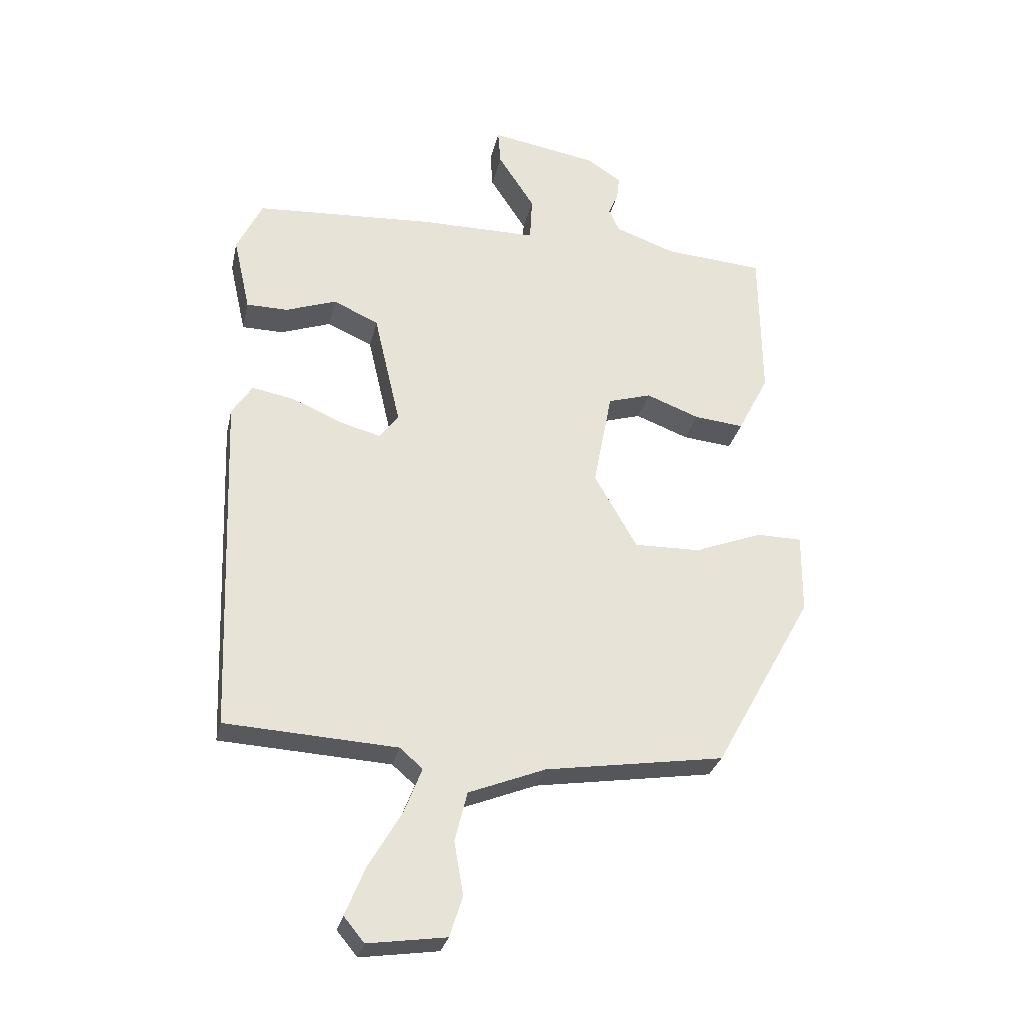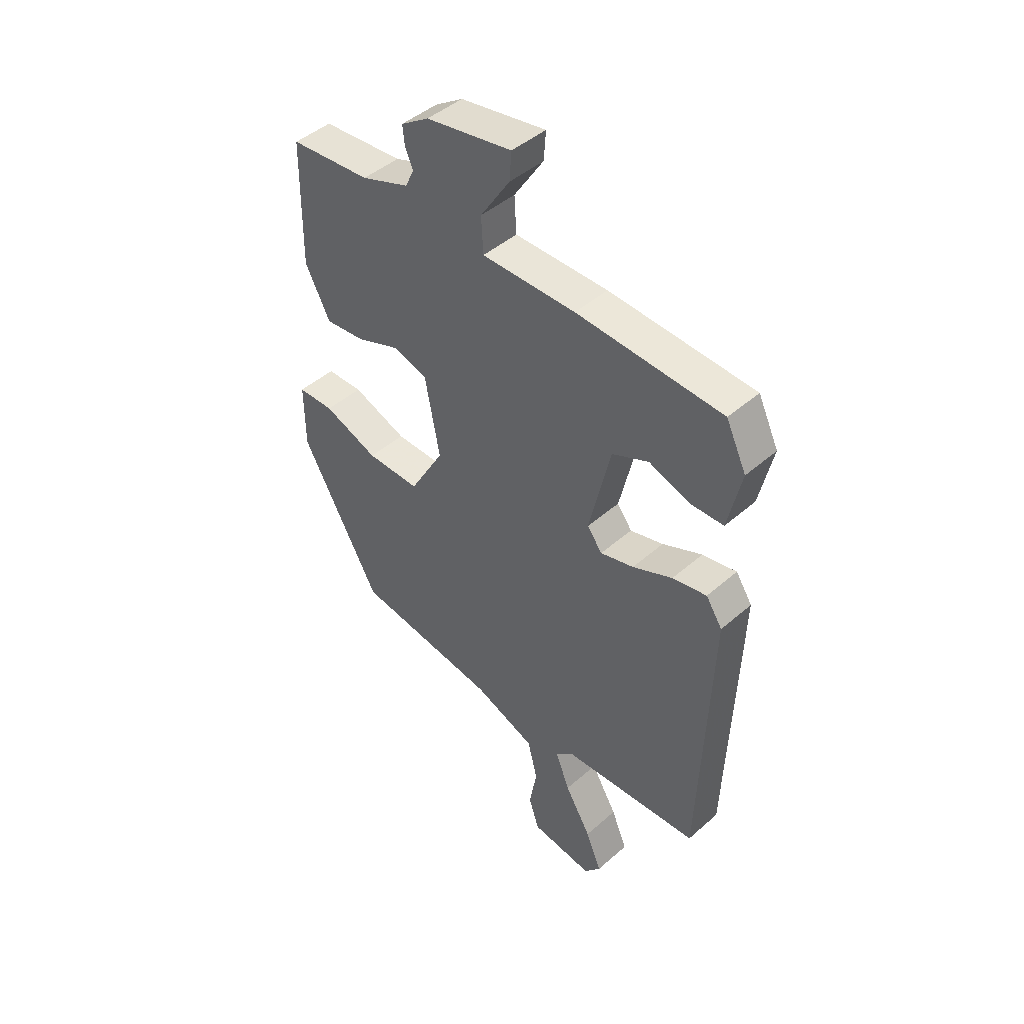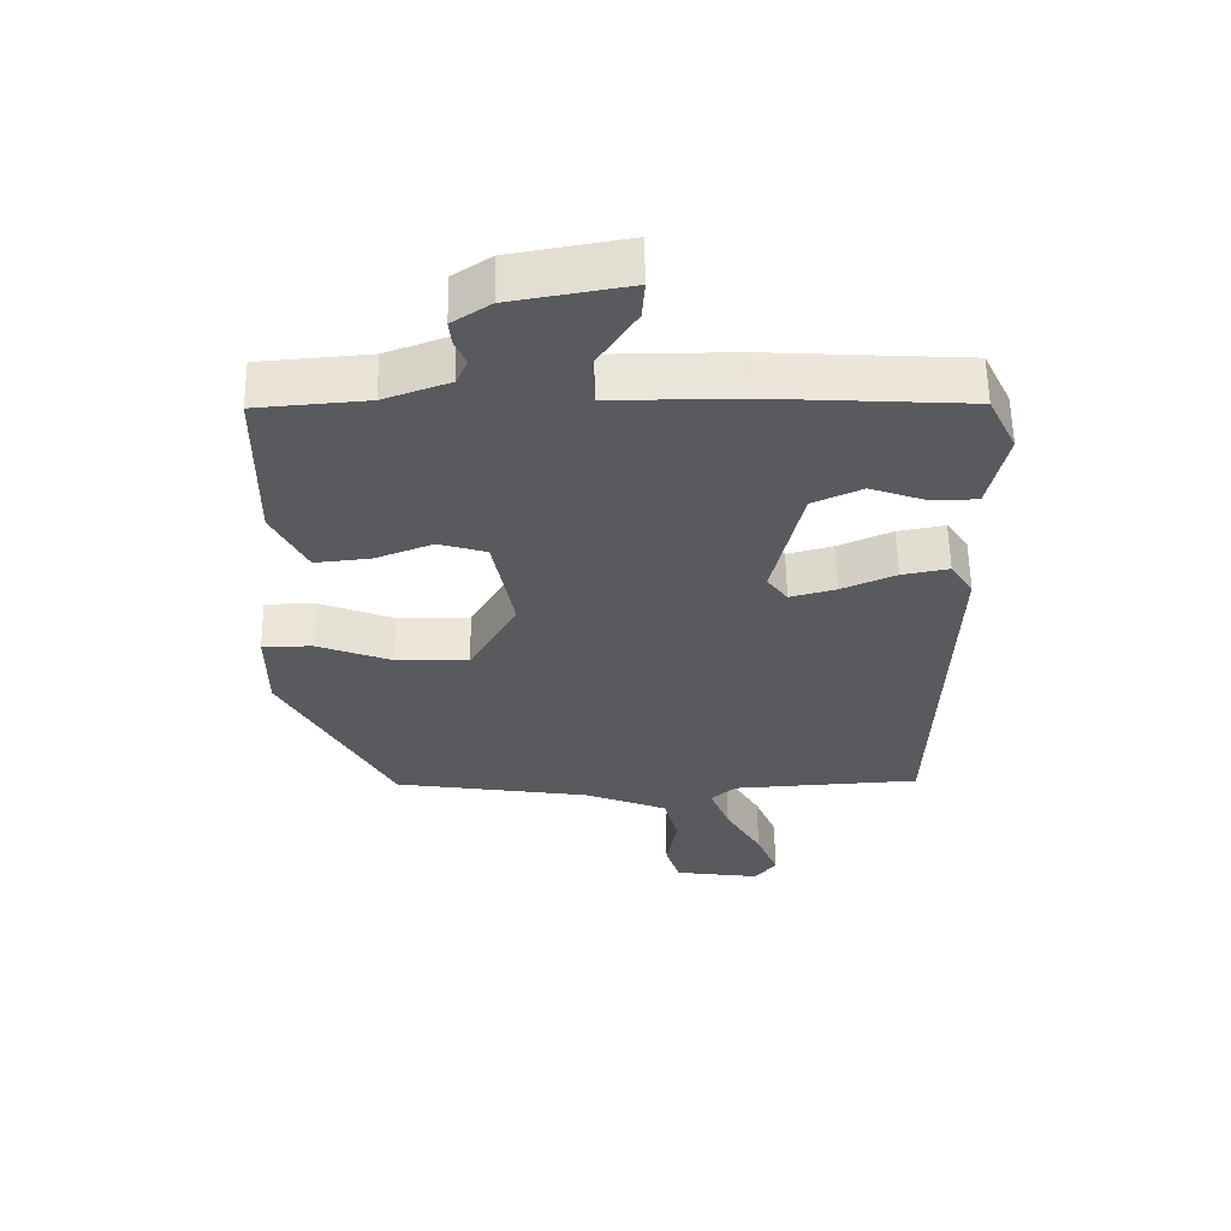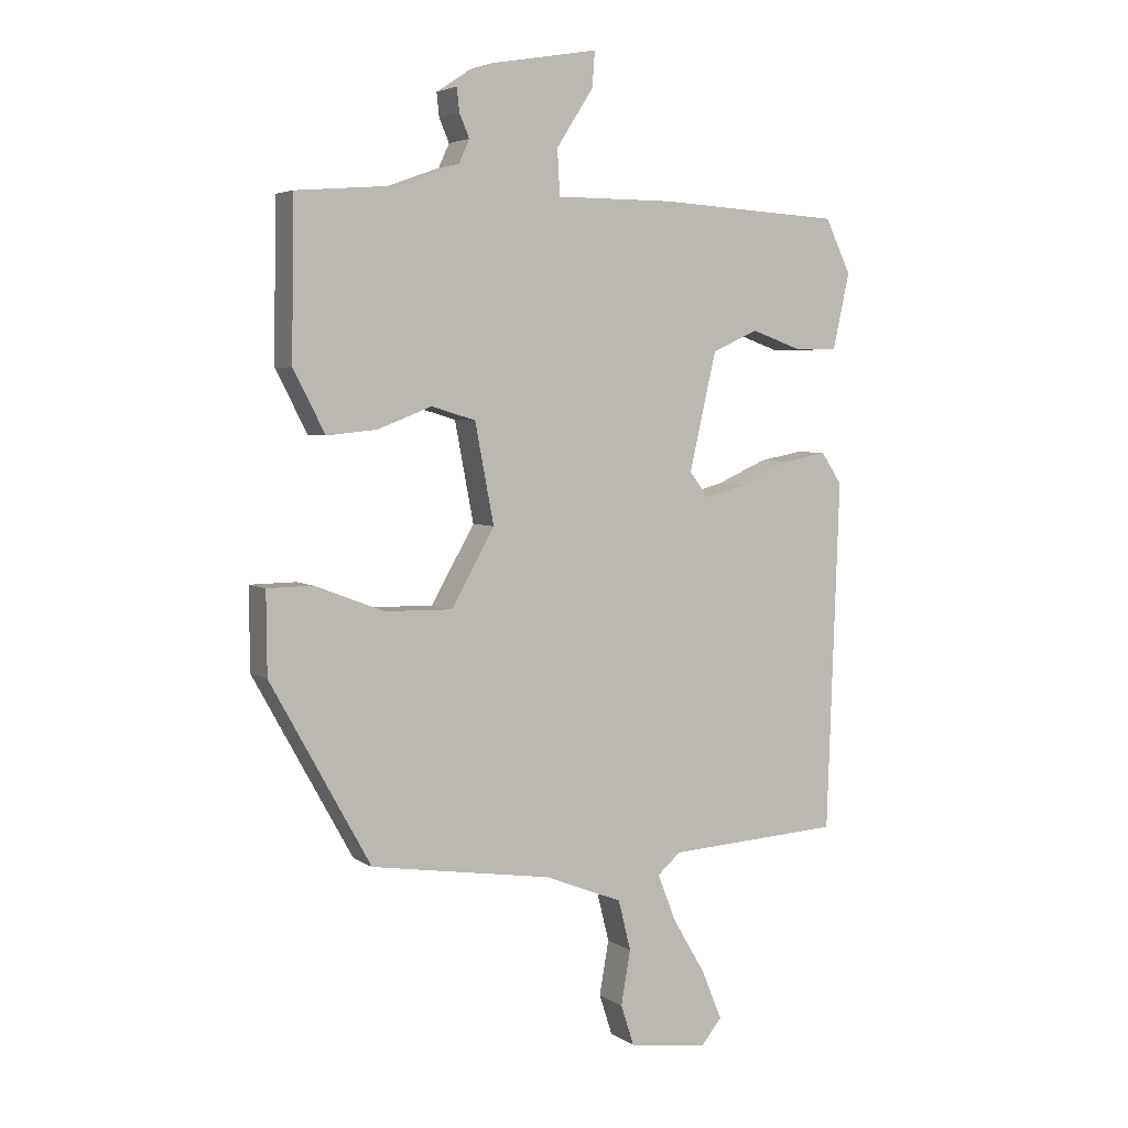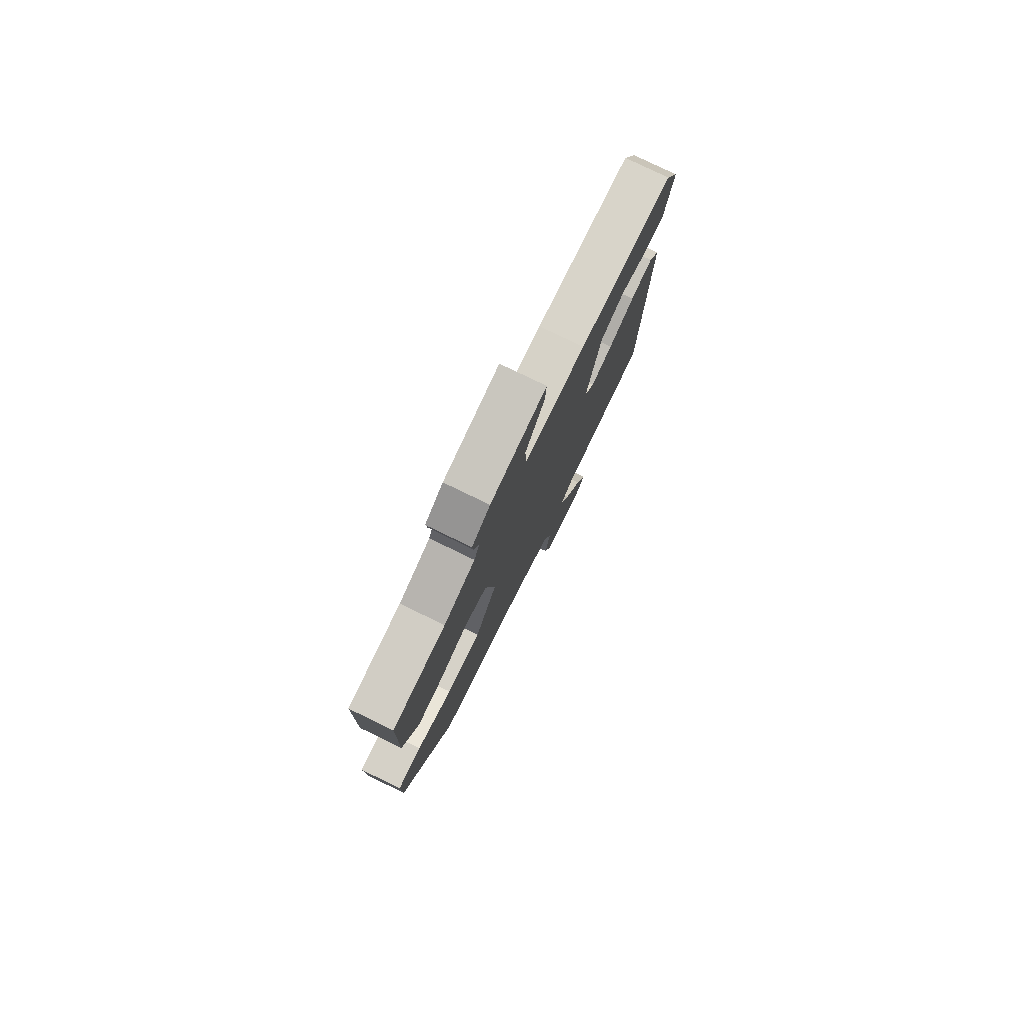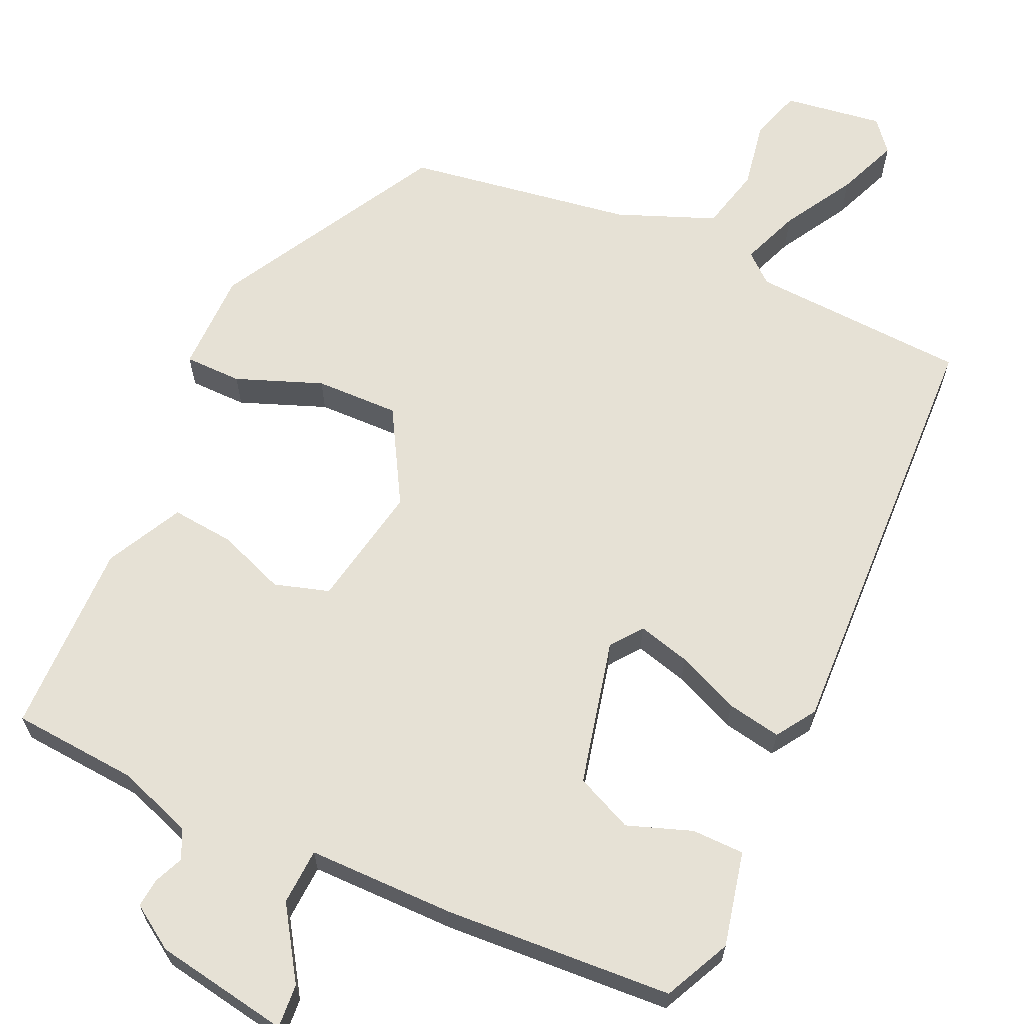
<metadata>
{"format":"obj","ext":"obj","renderer":"f3d","projection":"perspective","resolution":1024,"background":"white","views":[{"elev":-29.0,"azim":167.7,"up":"+Z"},{"elev":45.3,"azim":44.7,"up":"+Z"},{"elev":58.4,"azim":-0.9,"up":"+Z"},{"elev":4.4,"azim":-27.8,"up":"+Z"},{"elev":78.6,"azim":-64.1,"up":"+Z"},{"elev":64.7,"azim":24.3,"up":"+Y"}]}
</metadata>
<code>
v -0.468 0.07 0.495
v -0.306 0.07 0.508
v -0.21 0.07 0.543
v -0.193 0.07 0.58
v -0.209 0.07 0.617
v -0.213 0.07 0.654
v -0.157 0.07 0.691
v 0.015 0.07 0.721
v 0.011 0.07 0.665
v -0.048 0.07 0.574
v -0.044 0.07 0.502
v 0.144 0.07 0.502
v 0.436 0.07 0.485
v 0.477 0.07 0.4
v 0.45 0.07 0.279
v 0.383 0.07 0.278
v 0.301 0.07 0.307
v 0.228 0.07 0.274
v 0.185 0.07 0.088
v 0.215 0.07 0.048
v 0.282 0.07 0.066
v 0.362 0.07 0.101
v 0.431 0.07 0.114
v 0.464 0.07 0.064
v 0.444 0.07 -0.492
v 0.167 0.07 -0.508
v 0.13 0.07 -0.54
v 0.159 0.07 -0.614
v 0.212 0.07 -0.704
v 0.244 0.07 -0.782
v 0.211 0.07 -0.822
v 0.085 0.07 -0.804
v 0.064 0.07 -0.739
v 0.079 0.07 -0.653
v 0.059 0.07 -0.573
v -0.065 0.07 -0.524
v -0.354 0.07 -0.48
v -0.513 0.07 -0.194
v -0.514 0.07 -0.065
v -0.441 0.07 -0.064
v -0.331 0.07 -0.106
v -0.224 0.07 -0.108
v -0.155 0.07 0.013
v -0.185 0.07 0.17
v -0.255 0.07 0.191
v -0.341 0.07 0.158
v -0.421 0.07 0.15
v -0.471 0.07 0.247
v -0.468 0 0.495
v -0.306 0 0.508
v -0.21 0 0.543
v -0.193 0 0.58
v -0.209 0 0.617
v -0.213 0 0.654
v -0.157 0 0.691
v 0.015 0 0.721
v 0.011 0 0.665
v -0.048 0 0.574
v -0.044 0 0.502
v 0.144 0 0.502
v 0.436 0 0.485
v 0.477 0 0.4
v 0.45 0 0.279
v 0.383 0 0.278
v 0.301 0 0.307
v 0.228 0 0.274
v 0.185 0 0.088
v 0.215 0 0.048
v 0.282 0 0.066
v 0.362 0 0.101
v 0.431 0 0.114
v 0.464 0 0.064
v 0.444 0 -0.492
v 0.167 0 -0.508
v 0.13 0 -0.54
v 0.159 0 -0.614
v 0.212 0 -0.704
v 0.244 0 -0.782
v 0.211 0 -0.822
v 0.085 0 -0.804
v 0.064 0 -0.739
v 0.079 0 -0.653
v 0.059 0 -0.573
v -0.065 0 -0.524
v -0.354 0 -0.48
v -0.513 0 -0.194
v -0.514 0 -0.065
v -0.441 0 -0.064
v -0.331 0 -0.106
v -0.224 0 -0.108
v -0.155 0 0.013
v -0.185 0 0.17
v -0.255 0 0.191
v -0.341 0 0.158
v -0.421 0 0.15
v -0.471 0 0.247
f 48 1 2
f 47 48 2
f 46 47 2
f 45 46 2
f 44 45 2 3
f 43 44 3 4
f 39 40 41
f 38 39 41
f 37 38 41
f 36 37 41
f 35 36 41 42
f 32 33 34
f 31 32 34
f 30 31 34
f 29 30 34
f 28 29 34
f 27 28 34 35
f 35 42 43
f 27 35 43
f 26 27 43
f 24 25 26
f 23 24 26
f 22 23 26
f 21 22 26
f 15 16 17
f 14 15 17
f 13 14 17
f 12 13 17
f 11 12 17
f 11 17 18
f 8 9 10
f 7 8 10
f 6 7 10
f 5 6 10
f 4 5 10
f 4 10 11
f 11 18 19
f 4 11 19
f 43 4 19
f 20 21 26
f 19 20 26 43
f 50 49 96
f 50 96 95
f 50 95 94
f 50 94 93
f 51 50 93 92
f 52 51 92 91
f 89 88 87
f 89 87 86
f 89 86 85
f 89 85 84
f 90 89 84 83
f 82 81 80
f 82 80 79
f 82 79 78
f 82 78 77
f 82 77 76
f 83 82 76 75
f 91 90 83
f 91 83 75
f 91 75 74
f 74 73 72
f 74 72 71
f 74 71 70
f 74 70 69
f 65 64 63
f 65 63 62
f 65 62 61
f 65 61 60
f 65 60 59
f 66 65 59
f 58 57 56
f 58 56 55
f 58 55 54
f 58 54 53
f 58 53 52
f 59 58 52
f 67 66 59
f 67 59 52
f 67 52 91
f 74 69 68
f 91 74 68 67
f 1 49 50 2
f 2 50 51 3
f 3 51 52 4
f 4 52 53 5
f 5 53 54 6
f 6 54 55 7
f 7 55 56 8
f 8 56 57 9
f 9 57 58 10
f 10 58 59 11
f 11 59 60 12
f 12 60 61 13
f 13 61 62 14
f 14 62 63 15
f 15 63 64 16
f 16 64 65 17
f 17 65 66 18
f 18 66 67 19
f 19 67 68 20
f 20 68 69 21
f 21 69 70 22
f 22 70 71 23
f 23 71 72 24
f 24 72 73 25
f 25 73 74 26
f 26 74 75 27
f 27 75 76 28
f 28 76 77 29
f 29 77 78 30
f 30 78 79 31
f 31 79 80 32
f 32 80 81 33
f 33 81 82 34
f 34 82 83 35
f 35 83 84 36
f 36 84 85 37
f 37 85 86 38
f 38 86 87 39
f 39 87 88 40
f 40 88 89 41
f 41 89 90 42
f 42 90 91 43
f 43 91 92 44
f 44 92 93 45
f 45 93 94 46
f 46 94 95 47
f 47 95 96 48
f 48 96 49 1

</code>
